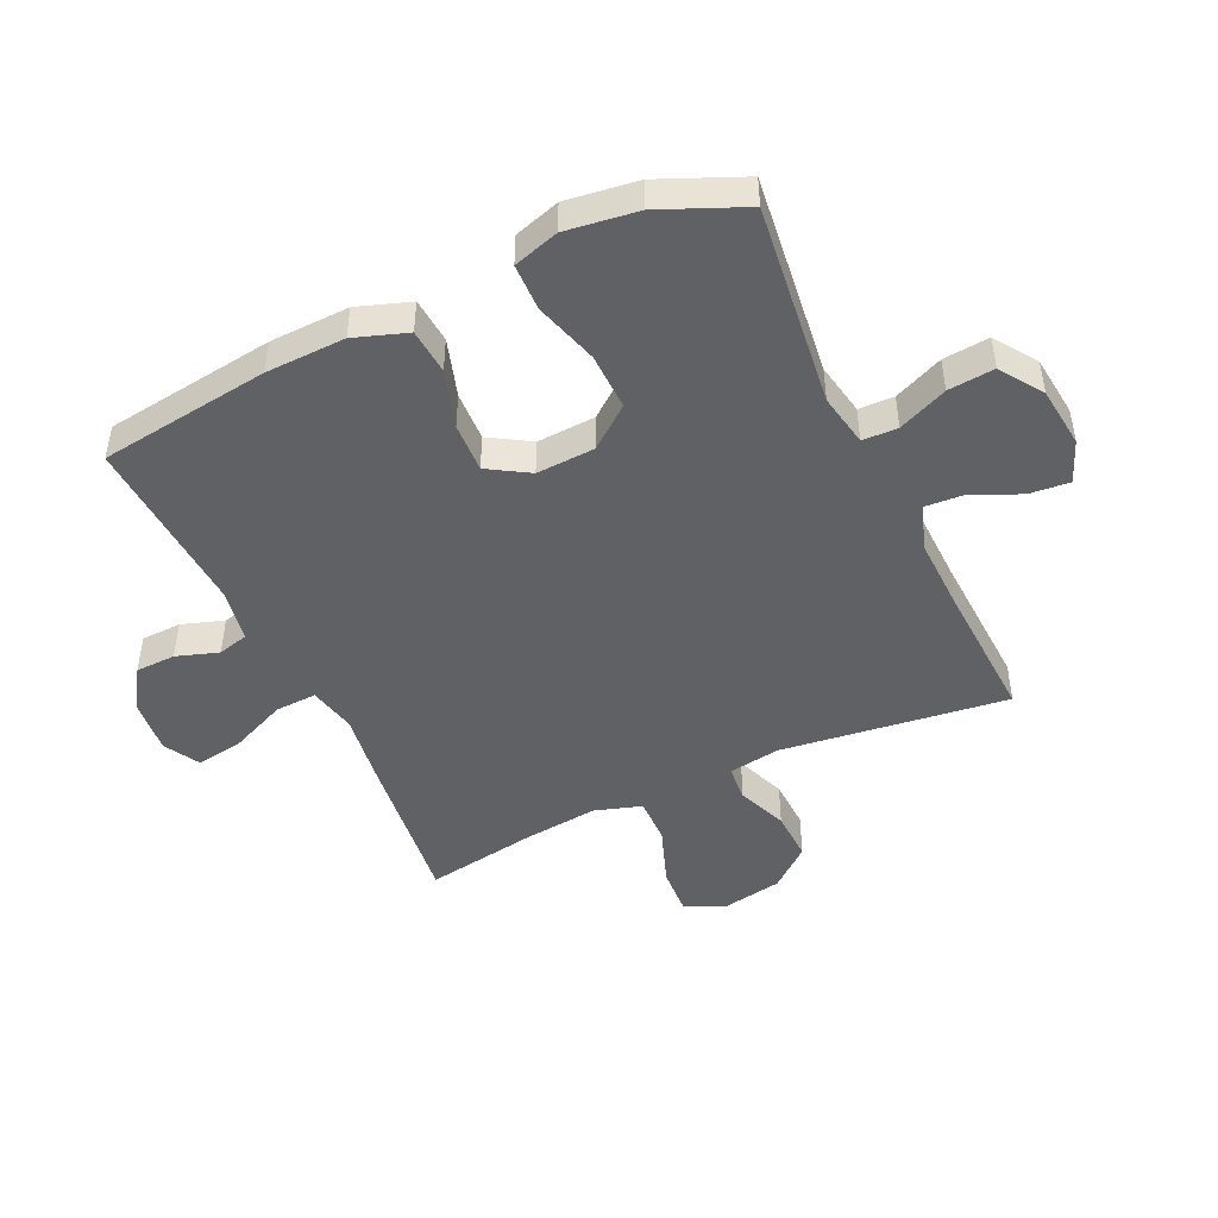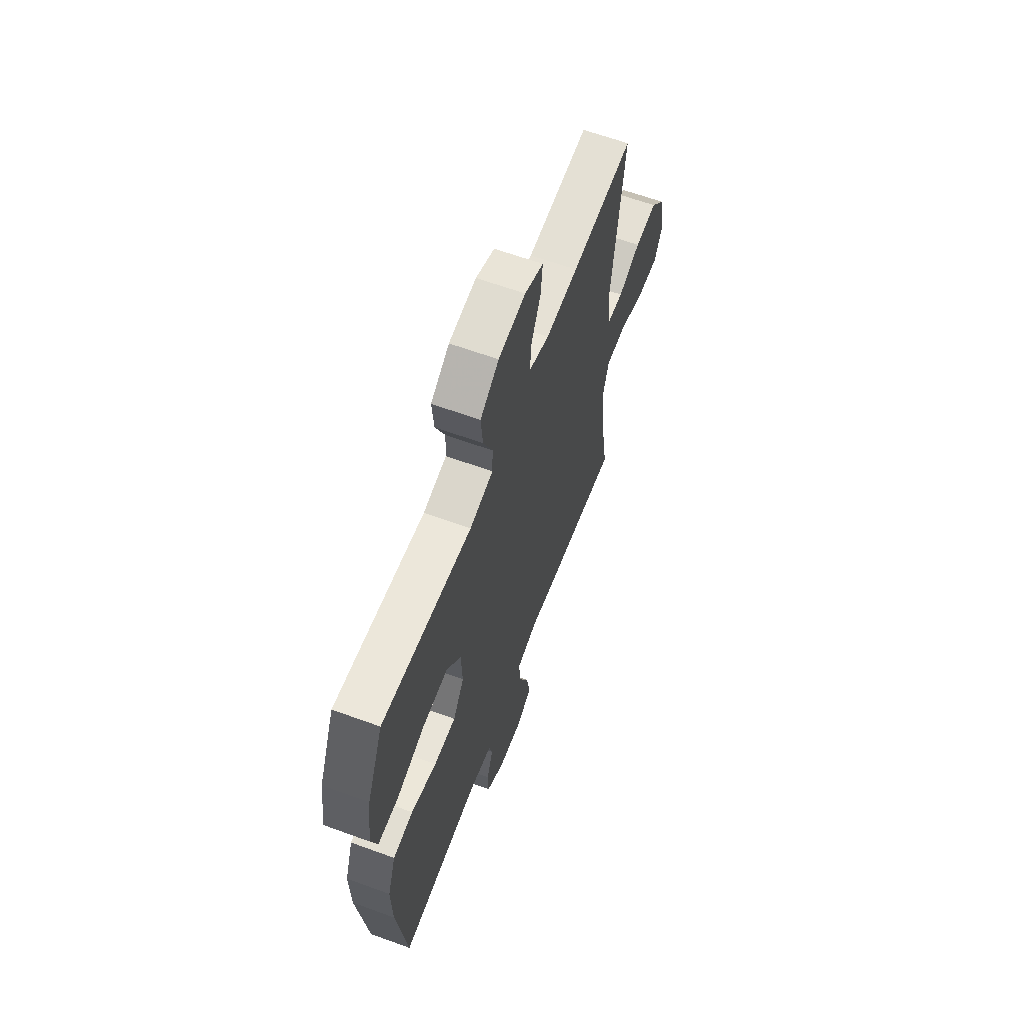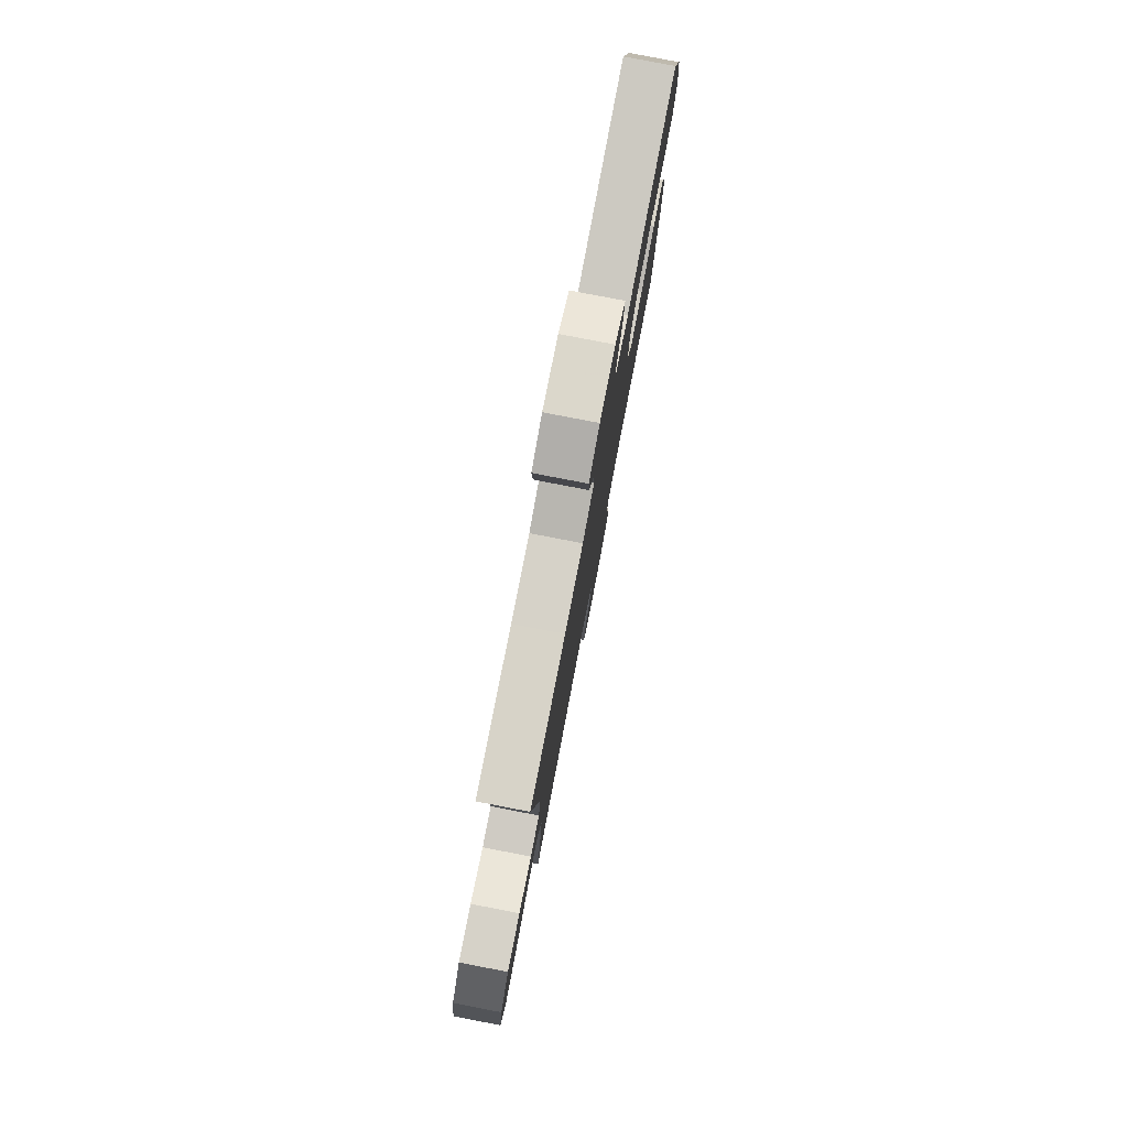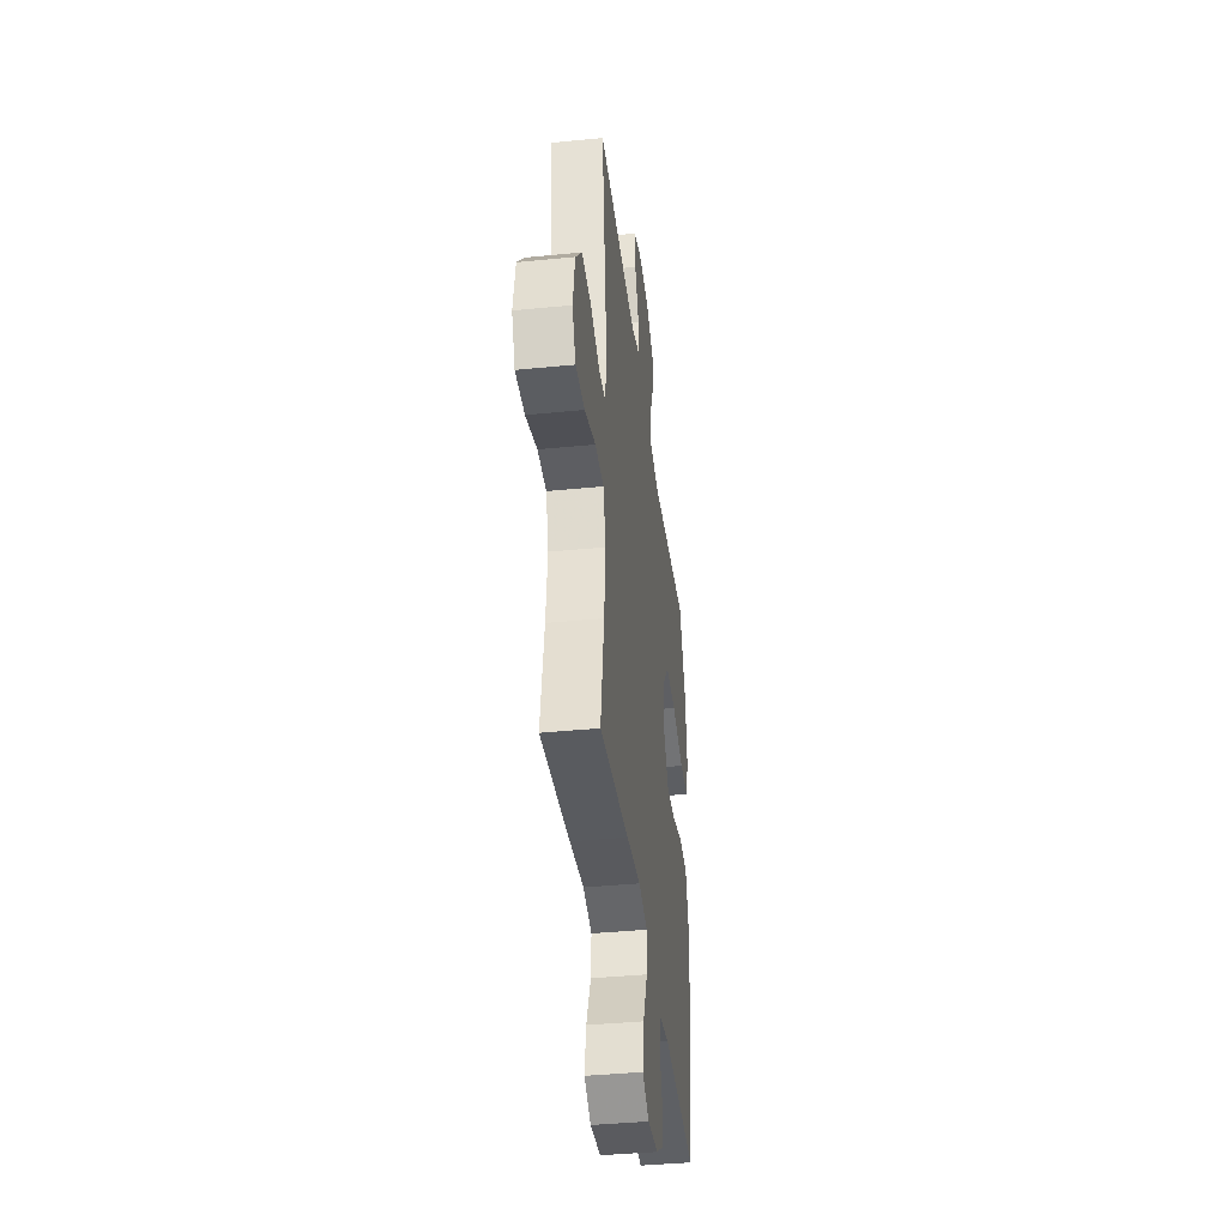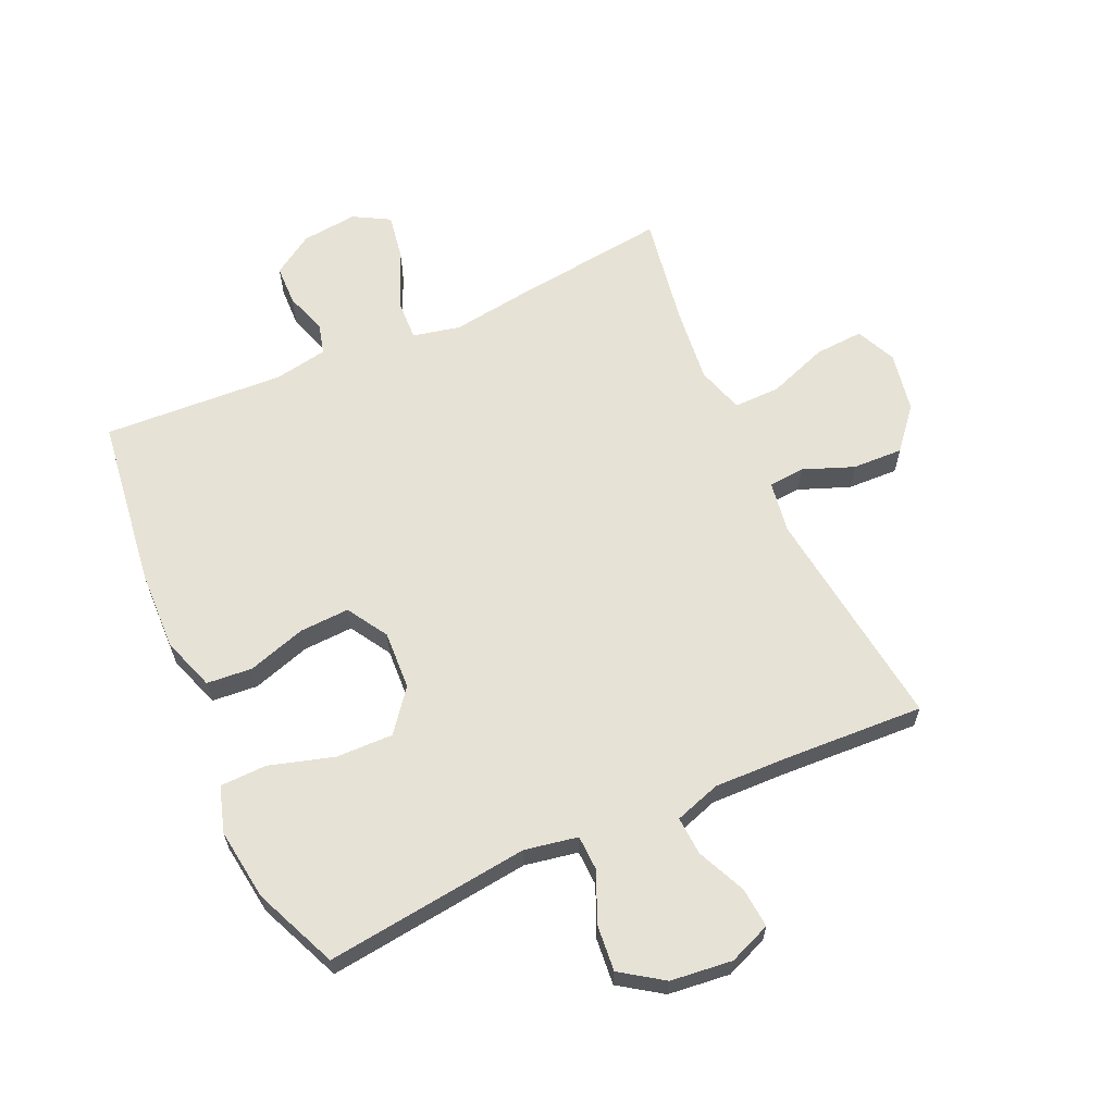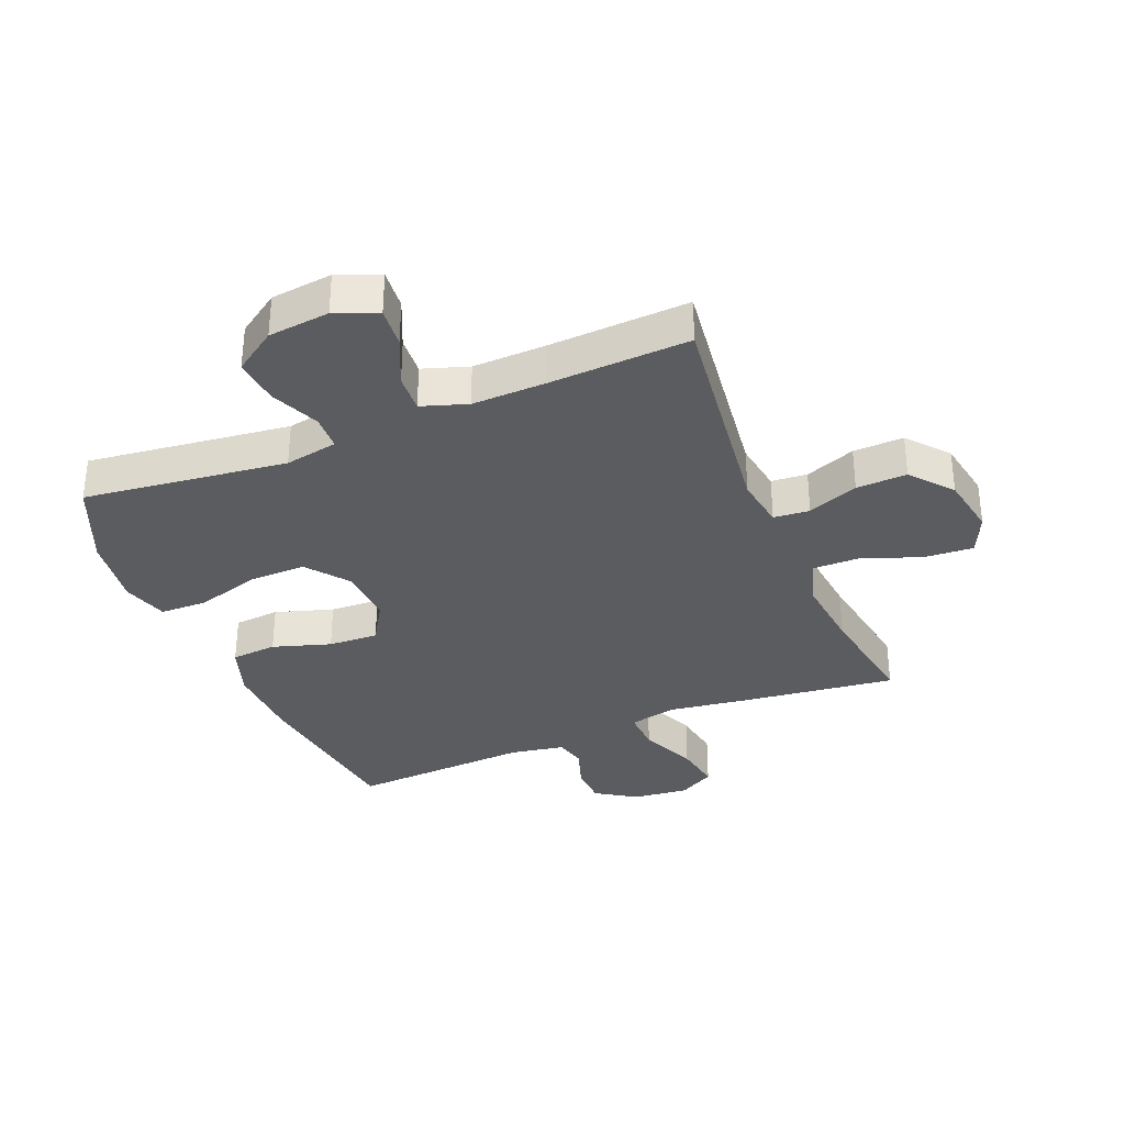
<metadata>
{"format":"obj","ext":"obj","renderer":"f3d","projection":"perspective","resolution":1024,"background":"white","views":[{"elev":-46.7,"azim":-64.9,"up":"+Y"},{"elev":63.0,"azim":-69.7,"up":"+Z"},{"elev":79.8,"azim":100.9,"up":"+Z"},{"elev":-39.7,"azim":97.0,"up":"+Z"},{"elev":63.1,"azim":-24.2,"up":"+Y"},{"elev":-34.0,"azim":22.4,"up":"+Y"}]}
</metadata>
<code>
v -0.5 0.07 -0.5
v -0.537 0.07 -0.22
v -0.541 0.07 -0.089
v -0.511 0.07 -0.002
v -0.436 0.07 0.004
v -0.341 0.07 -0.026
v -0.259 0.07 -0.03
v -0.218 0.07 0.037
v -0.223 0.07 0.133
v -0.276 0.07 0.201
v -0.37 0.07 0.199
v -0.475 0.07 0.168
v -0.552 0.07 0.17
v -0.575 0.07 0.245
v -0.559 0.07 0.363
v -0.5 0.07 0.5
v -0.166 0.07 0.459
v -0.079 0.07 0.475
v -0.077 0.07 0.533
v -0.112 0.07 0.614
v -0.119 0.07 0.69
v -0.05 0.07 0.737
v 0.051 0.07 0.748
v 0.12 0.07 0.72
v 0.114 0.07 0.654
v 0.078 0.07 0.574
v 0.074 0.07 0.511
v 0.149 0.07 0.486
v 0.269 0.07 0.489
v 0.5 0.07 0.5
v 0.453 0.07 0.129
v 0.466 0.07 0.044
v 0.525 0.07 0.039
v 0.608 0.07 0.071
v 0.691 0.07 0.074
v 0.747 0.07 0.007
v 0.765 0.07 -0.092
v 0.735 0.07 -0.158
v 0.655 0.07 -0.153
v 0.557 0.07 -0.117
v 0.481 0.07 -0.116
v 0.457 0.07 -0.193
v 0.47 0.07 -0.315
v 0.5 0.07 -0.5
v 0.241 0.07 -0.468
v 0.116 0.07 -0.45
v 0.038 0.07 -0.467
v 0.041 0.07 -0.535
v 0.081 0.07 -0.627
v 0.094 0.07 -0.705
v 0.035 0.07 -0.738
v -0.057 0.07 -0.728
v -0.123 0.07 -0.685
v -0.125 0.07 -0.619
v -0.102 0.07 -0.55
v -0.115 0.07 -0.5
v -0.203 0.07 -0.484
v -0.5 0 -0.5
v -0.537 0 -0.22
v -0.541 0 -0.089
v -0.511 0 -0.002
v -0.436 0 0.004
v -0.341 0 -0.026
v -0.259 0 -0.03
v -0.218 0 0.037
v -0.223 0 0.133
v -0.276 0 0.201
v -0.37 0 0.199
v -0.475 0 0.168
v -0.552 0 0.17
v -0.575 0 0.245
v -0.559 0 0.363
v -0.5 0 0.5
v -0.166 0 0.459
v -0.079 0 0.475
v -0.077 0 0.533
v -0.112 0 0.614
v -0.119 0 0.69
v -0.05 0 0.737
v 0.051 0 0.748
v 0.12 0 0.72
v 0.114 0 0.654
v 0.078 0 0.574
v 0.074 0 0.511
v 0.149 0 0.486
v 0.269 0 0.489
v 0.5 0 0.5
v 0.453 0 0.129
v 0.466 0 0.044
v 0.525 0 0.039
v 0.608 0 0.071
v 0.691 0 0.074
v 0.747 0 0.007
v 0.765 0 -0.092
v 0.735 0 -0.158
v 0.655 0 -0.153
v 0.557 0 -0.117
v 0.481 0 -0.116
v 0.457 0 -0.193
v 0.47 0 -0.315
v 0.5 0 -0.5
v 0.241 0 -0.468
v 0.116 0 -0.45
v 0.038 0 -0.467
v 0.041 0 -0.535
v 0.081 0 -0.627
v 0.094 0 -0.705
v 0.035 0 -0.738
v -0.057 0 -0.728
v -0.123 0 -0.685
v -0.125 0 -0.619
v -0.102 0 -0.55
v -0.115 0 -0.5
v -0.203 0 -0.484
f 53 54 55
f 52 53 55
f 51 52 55
f 50 51 55
f 49 50 55
f 48 49 55
f 47 48 55 56
f 46 47 56 57
f 43 44 45 46
f 2 3 4
f 1 2 4
f 57 1 4
f 46 57 4
f 43 46 4
f 42 43 4
f 38 39 40
f 37 38 40
f 36 37 40
f 35 36 40
f 34 35 40
f 33 34 40
f 32 33 40 41
f 31 32 41 42
f 29 30 31
f 28 29 31 42
f 24 25 26
f 23 24 26
f 22 23 26
f 21 22 26
f 20 21 26
f 19 20 26
f 18 19 26 27
f 15 16 17
f 14 15 17
f 13 14 17
f 12 13 17
f 11 12 17
f 10 11 17 18
f 27 28 42
f 18 27 42
f 10 18 42
f 9 10 42
f 4 5 6
f 42 4 6
f 42 6 7
f 8 9 42
f 7 8 42
f 112 111 110
f 112 110 109
f 112 109 108
f 112 108 107
f 112 107 106
f 112 106 105
f 113 112 105 104
f 114 113 104 103
f 103 102 101 100
f 61 60 59
f 61 59 58
f 61 58 114
f 61 114 103
f 61 103 100
f 61 100 99
f 97 96 95
f 97 95 94
f 97 94 93
f 97 93 92
f 97 92 91
f 97 91 90
f 98 97 90 89
f 99 98 89 88
f 88 87 86
f 99 88 86 85
f 83 82 81
f 83 81 80
f 83 80 79
f 83 79 78
f 83 78 77
f 83 77 76
f 84 83 76 75
f 74 73 72
f 74 72 71
f 74 71 70
f 74 70 69
f 74 69 68
f 75 74 68 67
f 99 85 84
f 99 84 75
f 99 75 67
f 99 67 66
f 63 62 61
f 63 61 99
f 64 63 99
f 99 66 65
f 99 65 64
f 1 58 59 2
f 2 59 60 3
f 3 60 61 4
f 4 61 62 5
f 5 62 63 6
f 6 63 64 7
f 7 64 65 8
f 8 65 66 9
f 9 66 67 10
f 10 67 68 11
f 11 68 69 12
f 12 69 70 13
f 13 70 71 14
f 14 71 72 15
f 15 72 73 16
f 16 73 74 17
f 17 74 75 18
f 18 75 76 19
f 19 76 77 20
f 20 77 78 21
f 21 78 79 22
f 22 79 80 23
f 23 80 81 24
f 24 81 82 25
f 25 82 83 26
f 26 83 84 27
f 27 84 85 28
f 28 85 86 29
f 29 86 87 30
f 30 87 88 31
f 31 88 89 32
f 32 89 90 33
f 33 90 91 34
f 34 91 92 35
f 35 92 93 36
f 36 93 94 37
f 37 94 95 38
f 38 95 96 39
f 39 96 97 40
f 40 97 98 41
f 41 98 99 42
f 42 99 100 43
f 43 100 101 44
f 44 101 102 45
f 45 102 103 46
f 46 103 104 47
f 47 104 105 48
f 48 105 106 49
f 49 106 107 50
f 50 107 108 51
f 51 108 109 52
f 52 109 110 53
f 53 110 111 54
f 54 111 112 55
f 55 112 113 56
f 56 113 114 57
f 57 114 58 1

</code>
